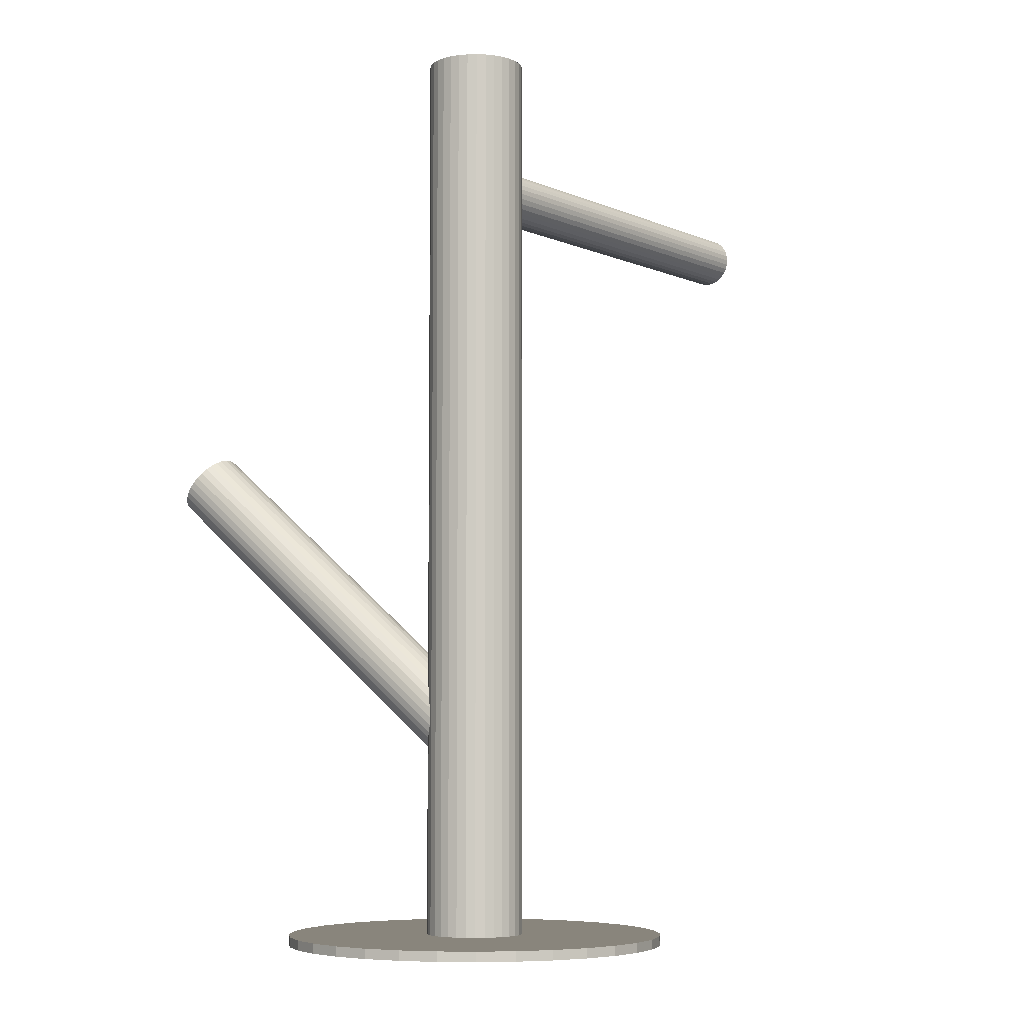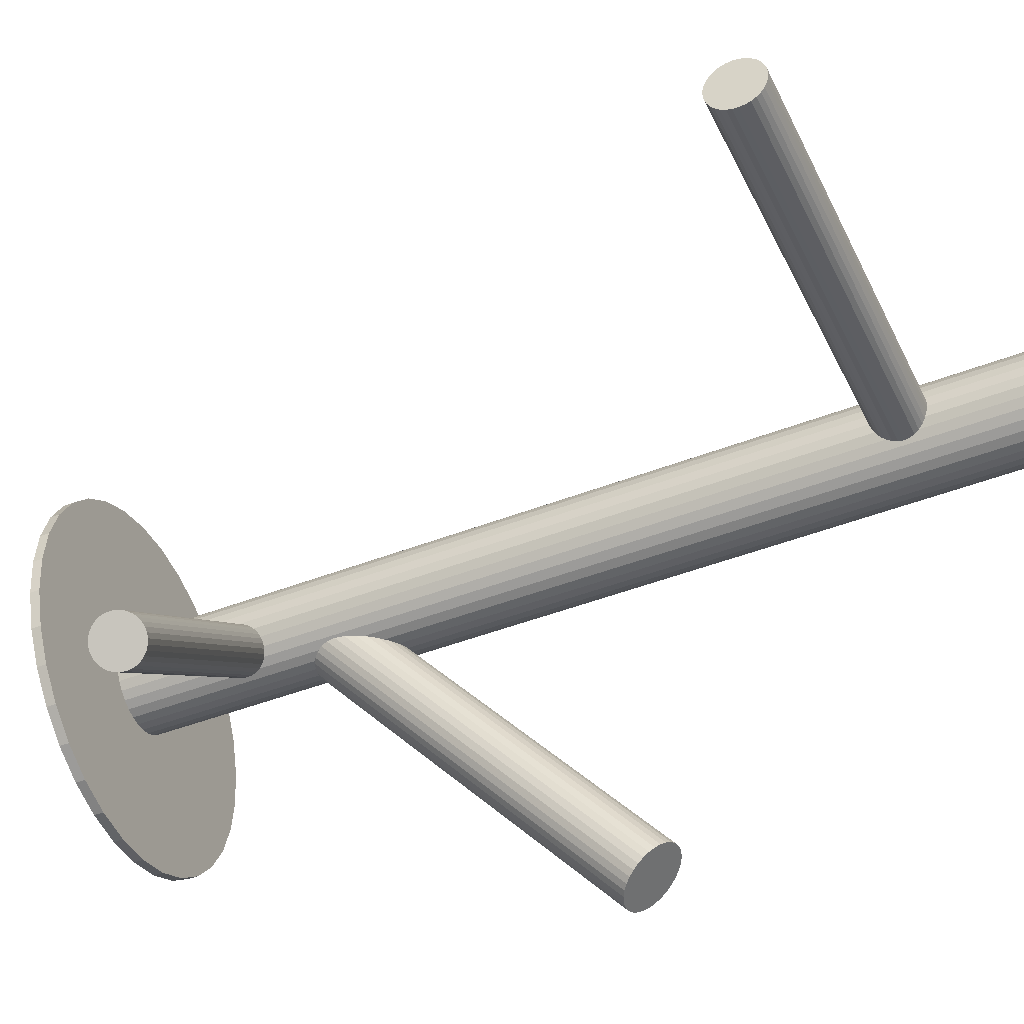
<metadata>
{"format":"obj","ext":"obj","renderer":"f3d","projection":"perspective","resolution":1024,"background":"white","views":[{"elev":-6.0,"azim":133.6,"up":"+Z"},{"elev":-46.2,"azim":-66.1,"up":"+Y"}]}
</metadata>
<code>
v 0.03785 0.02157 0.1264
v 0.03785 0.02157 -0.1264
v 0.03785 0.03498 0.1264
v 0.03785 0.03498 -0.1264
v 0.03785 0.008148 0.1264
v 0.03785 0.008148 -0.1264
v 0.02669 0.01411 0.1264
v 0.02669 0.01411 -0.1264
v 0.02669 0.02902 0.1264
v 0.02669 0.02902 -0.1264
v 0.03039 0.01041 0.1264
v 0.03039 0.01041 -0.1264
v 0.03039 0.03272 0.1264
v 0.03039 0.03272 -0.1264
v 0.04733 0.03105 0.1264
v 0.04733 0.03105 -0.1264
v 0.04733 0.01208 0.1264
v 0.04733 0.01208 -0.1264
v 0.05126 0.02157 0.1264
v 0.05126 0.02157 -0.1264
v 0.03271 0.03396 0.1264
v 0.03271 0.03396 -0.1264
v 0.03271 0.009169 0.1264
v 0.03271 0.009169 -0.1264
v 0.05024 0.01643 0.1264
v 0.05024 0.01643 -0.1264
v 0.05024 0.0267 0.1264
v 0.05024 0.0267 -0.1264
v 0.02469 0.01895 0.1264
v 0.02469 0.01895 -0.1264
v 0.02469 0.02418 0.1264
v 0.02469 0.02418 -0.1264
v 0.03523 0.008405 0.1264
v 0.03523 0.008405 -0.1264
v 0.03523 0.03473 0.1264
v 0.03523 0.03473 -0.1264
v 0.04046 0.008405 0.1264
v 0.04046 0.008405 -0.1264
v 0.04046 0.03473 0.1264
v 0.04046 0.03473 -0.1264
v 0.05101 0.01895 0.1264
v 0.05101 0.01895 -0.1264
v 0.05101 0.02418 0.1264
v 0.05101 0.02418 -0.1264
v 0.02545 0.01643 0.1264
v 0.02545 0.01643 -0.1264
v 0.02545 0.0267 0.1264
v 0.02545 0.0267 -0.1264
v 0.04298 0.03396 0.1264
v 0.04298 0.03396 -0.1264
v 0.04298 0.009169 0.1264
v 0.04298 0.009169 -0.1264
v 0.02443 0.02157 0.1264
v 0.02443 0.02157 -0.1264
v 0.02836 0.03105 0.1264
v 0.02836 0.03105 -0.1264
v 0.02836 0.01208 0.1264
v 0.02836 0.01208 -0.1264
v 0.0453 0.01041 0.1264
v 0.0453 0.01041 -0.1264
v 0.0453 0.03272 0.1264
v 0.0453 0.03272 -0.1264
v 0.049 0.01411 0.1264
v 0.049 0.01411 -0.1264
v 0.049 0.02902 0.1264
v 0.049 0.02902 -0.1264
v -0.04805 -0.05575 -0.07367
v 0.03785 0.02157 -0.09104
v -0.04729 -0.05506 -0.06684
v 0.03861 0.02225 -0.08421
v -0.04881 -0.05644 -0.0805
v 0.03708 0.02088 -0.09787
v -0.04349 -0.06023 -0.07106
v 0.04241 0.01709 -0.08843
v -0.04407 -0.06076 -0.07629
v 0.04182 0.01656 -0.09365
v -0.05231 -0.05186 -0.07747
v 0.03358 0.02545 -0.09483
v -0.05147 -0.0511 -0.06988
v 0.03443 0.02621 -0.08724
v -0.0479 -0.05743 -0.08037
v 0.038 0.01989 -0.09774
v -0.0464 -0.05608 -0.06697
v 0.0395 0.02124 -0.08434
v -0.04558 -0.05708 -0.06736
v 0.04032 0.02024 -0.08473
v -0.04699 -0.05835 -0.07998
v 0.03891 0.01897 -0.09735
v -0.04424 -0.05889 -0.06884
v 0.04165 0.01842 -0.08621
v -0.04532 -0.05987 -0.0785
v 0.04057 0.01745 -0.09587
v -0.04343 -0.06088 -0.07367
v 0.04247 0.01643 -0.09104
v -0.05125 -0.05347 -0.07935
v 0.03465 0.02385 -0.09672
v -0.04998 -0.05233 -0.06799
v 0.03591 0.02499 -0.08536
v -0.05243 -0.05058 -0.07234
v 0.03346 0.02673 -0.08971
v -0.05273 -0.05085 -0.075
v 0.03317 0.02647 -0.09237
v -0.04337 -0.06065 -0.07234
v 0.04253 0.01667 -0.08971
v -0.04367 -0.06092 -0.075
v 0.04223 0.0164 -0.09237
v -0.04612 -0.05917 -0.07935
v 0.03978 0.01814 -0.09672
v -0.04485 -0.05803 -0.06799
v 0.04105 0.01928 -0.08536
v -0.05267 -0.05062 -0.07367
v 0.03323 0.0267 -0.09104
v -0.05078 -0.05164 -0.06884
v 0.03512 0.02568 -0.08621
v -0.05186 -0.05261 -0.0785
v 0.03404 0.02471 -0.09587
v -0.04911 -0.05315 -0.06736
v 0.03678 0.02416 -0.08473
v -0.05052 -0.05442 -0.07998
v 0.03537 0.0229 -0.09735
v -0.0497 -0.05542 -0.08037
v 0.0362 0.02189 -0.09774
v -0.0482 -0.05408 -0.06697
v 0.03769 0.02324 -0.08434
v -0.04463 -0.0604 -0.07747
v 0.04126 0.01692 -0.09483
v -0.04378 -0.05964 -0.06988
v 0.04211 0.01768 -0.08724
v -0.05203 -0.05075 -0.07106
v 0.03387 0.02657 -0.08843
v -0.05261 -0.05127 -0.07629
v 0.03329 0.02604 -0.09365
v 0.03785 0.02157 -0.07105
v 0.06304 -0.06709 0.008152
v 0.03957 0.01551 -0.07837
v 0.06475 -0.07314 0.0008326
v 0.03613 0.02762 -0.06373
v 0.06132 -0.06104 0.01547
v 0.02993 0.01681 -0.07385
v 0.05512 -0.07184 0.005351
v 0.02861 0.02144 -0.06824
v 0.0538 -0.06721 0.01095
v 0.02856 0.01893 -0.07105
v 0.05375 -0.06973 0.008152
v 0.0325 0.01542 -0.07622
v 0.05769 -0.07323 0.002977
v 0.03007 0.02398 -0.06587
v 0.05526 -0.06468 0.01333
v 0.03588 0.01497 -0.07781
v 0.06107 -0.07369 0.00139
v 0.03271 0.02615 -0.06428
v 0.05789 -0.06251 0.01491
v 0.02917 0.02273 -0.06698
v 0.05436 -0.06592 0.01222
v 0.03108 0.01601 -0.07511
v 0.05627 -0.07264 0.004086
v 0.04443 0.018 -0.07713
v 0.06962 -0.07066 0.002066
v 0.04157 0.02806 -0.06496
v 0.06676 -0.06059 0.01424
v 0.04662 0.02533 -0.06962
v 0.07181 -0.06332 0.00958
v 0.04729 0.02297 -0.07247
v 0.07248 -0.06568 0.006724
v 0.03797 0.02801 -0.06387
v 0.06316 -0.06064 0.01533
v 0.04134 0.01615 -0.07822
v 0.06653 -0.07251 0.0009733
v 0.03435 0.02698 -0.06387
v 0.05954 -0.06167 0.01533
v 0.03772 0.01512 -0.07822
v 0.06291 -0.07354 0.0009733
v 0.02841 0.02016 -0.06962
v 0.05359 -0.0685 0.00958
v 0.02908 0.0178 -0.07247
v 0.05427 -0.07086 0.006724
v 0.03412 0.01507 -0.07713
v 0.05931 -0.07359 0.002066
v 0.03126 0.02513 -0.06496
v 0.05645 -0.06352 0.01424
v 0.04461 0.02712 -0.06698
v 0.0698 -0.06154 0.01222
v 0.04652 0.0204 -0.07511
v 0.07171 -0.06826 0.004086
v 0.04299 0.01698 -0.07781
v 0.06818 -0.07167 0.00139
v 0.03981 0.02816 -0.06428
v 0.065 -0.06049 0.01491
v 0.04563 0.01915 -0.07622
v 0.07082 -0.0695 0.002977
v 0.0432 0.02771 -0.06587
v 0.06838 -0.06095 0.01333
v 0.04713 0.0242 -0.07105
v 0.07232 -0.06445 0.008152
v 0.04708 0.02169 -0.07385
v 0.07227 -0.06697 0.005351
v 0.04577 0.02632 -0.06824
v 0.07095 -0.06234 0.01095
v 0.03785 0.02157 0.09012
v -0.08913 0.006949 0.09091
v 0.03789 0.02157 0.09749
v -0.08908 0.006955 0.09828
v 0.0378 0.02156 0.08275
v -0.08917 0.006944 0.08355
v 0.03821 0.01877 0.09692
v -0.08876 0.004154 0.09772
v 0.03813 0.01876 0.08331
v -0.08885 0.004144 0.08411
v 0.03868 0.01439 0.09156
v -0.08829 -0.000227 0.09235
v 0.03866 0.01439 0.08868
v -0.08831 -0.000229 0.08947
v 0.03722 0.02674 0.08491
v -0.08976 0.01212 0.0857
v 0.03728 0.02674 0.09533
v -0.08969 0.01213 0.09612
v 0.03734 0.02563 0.08399
v -0.08963 0.01101 0.08479
v 0.03742 0.02564 0.09624
v -0.08956 0.01102 0.09704
v 0.03806 0.02014 0.09734
v -0.08892 0.005527 0.09814
v 0.03797 0.02013 0.08289
v -0.08901 0.005517 0.08369
v 0.03864 0.01481 0.09294
v -0.08833 0.0001904 0.09373
v 0.03861 0.0148 0.0873
v -0.08837 0.0001864 0.08809
v 0.03712 0.02765 0.08603
v -0.08985 0.01303 0.08682
v 0.03717 0.02765 0.09421
v -0.0898 0.01304 0.095
v 0.03869 0.01425 0.09012
v -0.08829 -0.0003686 0.09091
v 0.037 0.02888 0.09012
v -0.08997 0.01427 0.09091
v 0.03852 0.01548 0.08603
v -0.08845 0.0008618 0.08682
v 0.03857 0.01548 0.09421
v -0.0884 0.0008676 0.095
v 0.03709 0.02833 0.09294
v -0.08989 0.01371 0.09373
v 0.03705 0.02832 0.0873
v -0.08992 0.01371 0.08809
v 0.03773 0.023 0.09734
v -0.08925 0.008382 0.09814
v 0.03764 0.02299 0.08289
v -0.08934 0.008372 0.08369
v 0.03828 0.0175 0.08399
v -0.0887 0.002879 0.08479
v 0.03835 0.0175 0.09624
v -0.08862 0.002888 0.09704
v 0.03841 0.01639 0.08491
v -0.08856 0.001771 0.0857
v 0.03847 0.01639 0.09533
v -0.0885 0.001778 0.09612
v 0.03703 0.02874 0.09156
v -0.08994 0.01413 0.09235
v 0.03701 0.02874 0.08868
v -0.08996 0.01413 0.08947
v 0.03757 0.02437 0.09692
v -0.08941 0.009755 0.09772
v 0.03748 0.02436 0.08331
v -0.08949 0.009745 0.08411
v 0.03785 0.02157 -0.1264
v 0.03785 0.02157 -0.1237
v 0.03785 -0.03056 -0.1264
v 0.03785 -0.03056 -0.1237
v 0.03785 0.07369 -0.1264
v 0.03785 0.07369 -0.1237
v -0.01031 0.001618 -0.1264
v -0.01031 0.001618 -0.1237
v -0.01031 0.04151 -0.1264
v -0.01031 0.04151 -0.1237
v 0.008888 0.0649 -0.1264
v 0.008888 0.0649 -0.1237
v 0.008888 -0.02177 -0.1264
v 0.008888 -0.02177 -0.1237
v -0.01428 0.02157 -0.1264
v -0.01428 0.02157 -0.1237
v 0.04802 -0.02956 -0.1264
v 0.04802 -0.02956 -0.1237
v 0.04802 0.07269 -0.1264
v 0.04802 0.07269 -0.1237
v 0.0179 -0.02659 -0.1264
v 0.0179 -0.02659 -0.1237
v 0.0179 0.06972 -0.1264
v 0.0179 0.06972 -0.1237
v 0.0747 0.05842 -0.1264
v 0.0747 0.05842 -0.1237
v 0.0747 -0.01529 -0.1264
v 0.0747 -0.01529 -0.1237
v -0.01328 0.03173 -0.1264
v -0.01328 0.03173 -0.1237
v -0.01328 0.0114 -0.1264
v -0.01328 0.0114 -0.1237
v 0.08119 -0.007393 -0.1264
v 0.08119 -0.007393 -0.1237
v 0.08119 0.05052 -0.1264
v 0.08119 0.05052 -0.1237
v -0.005493 -0.007393 -0.1264
v -0.005493 -0.007393 -0.1237
v -0.005493 0.05052 -0.1264
v -0.005493 0.05052 -0.1237
v 0.08897 0.03173 -0.1264
v 0.08897 0.03173 -0.1237
v 0.08897 0.0114 -0.1264
v 0.08897 0.0114 -0.1237
v 0.000989 0.05842 -0.1264
v 0.000989 0.05842 -0.1237
v 0.000989 -0.01529 -0.1264
v 0.000989 -0.01529 -0.1237
v 0.05779 -0.02659 -0.1264
v 0.05779 -0.02659 -0.1237
v 0.05779 0.06972 -0.1264
v 0.05779 0.06972 -0.1237
v 0.02768 -0.02956 -0.1264
v 0.02768 -0.02956 -0.1237
v 0.02768 0.07269 -0.1264
v 0.02768 0.07269 -0.1237
v 0.08997 0.02157 -0.1264
v 0.08997 0.02157 -0.1237
v 0.0668 0.0649 -0.1264
v 0.0668 0.0649 -0.1237
v 0.0668 -0.02177 -0.1264
v 0.0668 -0.02177 -0.1237
v 0.086 0.001618 -0.1264
v 0.086 0.001618 -0.1237
v 0.086 0.04151 -0.1264
v 0.086 0.04151 -0.1237
f 20 2 44
f 20 44 19
f 19 44 43
f 19 43 1
f 44 2 28
f 44 28 43
f 43 28 27
f 43 27 1
f 28 2 66
f 28 66 27
f 27 66 65
f 27 65 1
f 66 2 16
f 66 16 65
f 65 16 15
f 65 15 1
f 16 2 62
f 16 62 15
f 15 62 61
f 15 61 1
f 62 2 50
f 62 50 61
f 61 50 49
f 61 49 1
f 50 2 40
f 50 40 49
f 49 40 39
f 49 39 1
f 40 2 4
f 40 4 39
f 39 4 3
f 39 3 1
f 4 2 36
f 4 36 3
f 3 36 35
f 3 35 1
f 36 2 22
f 36 22 35
f 35 22 21
f 35 21 1
f 22 2 14
f 22 14 21
f 21 14 13
f 21 13 1
f 14 2 56
f 14 56 13
f 13 56 55
f 13 55 1
f 56 2 10
f 56 10 55
f 55 10 9
f 55 9 1
f 10 2 48
f 10 48 9
f 9 48 47
f 9 47 1
f 48 2 32
f 48 32 47
f 47 32 31
f 47 31 1
f 32 2 54
f 32 54 31
f 31 54 53
f 31 53 1
f 54 2 30
f 54 30 53
f 53 30 29
f 53 29 1
f 30 2 46
f 30 46 29
f 29 46 45
f 29 45 1
f 46 2 8
f 46 8 45
f 45 8 7
f 45 7 1
f 8 2 58
f 8 58 7
f 7 58 57
f 7 57 1
f 58 2 12
f 58 12 57
f 57 12 11
f 57 11 1
f 12 2 24
f 12 24 11
f 11 24 23
f 11 23 1
f 24 2 34
f 24 34 23
f 23 34 33
f 23 33 1
f 34 2 6
f 34 6 33
f 33 6 5
f 33 5 1
f 6 2 38
f 6 38 5
f 5 38 37
f 5 37 1
f 38 2 52
f 38 52 37
f 37 52 51
f 37 51 1
f 52 2 60
f 52 60 51
f 51 60 59
f 51 59 1
f 60 2 18
f 60 18 59
f 59 18 17
f 59 17 1
f 18 2 64
f 18 64 17
f 17 64 63
f 17 63 1
f 64 2 26
f 64 26 63
f 63 26 25
f 63 25 1
f 26 2 42
f 26 42 25
f 25 42 41
f 25 41 1
f 42 2 20
f 42 20 41
f 41 20 19
f 41 19 1
f 94 68 104
f 94 104 93
f 93 104 103
f 93 103 67
f 104 68 74
f 104 74 103
f 103 74 73
f 103 73 67
f 74 68 128
f 74 128 73
f 73 128 127
f 73 127 67
f 128 68 90
f 128 90 127
f 127 90 89
f 127 89 67
f 90 68 110
f 90 110 89
f 89 110 109
f 89 109 67
f 110 68 86
f 110 86 109
f 109 86 85
f 109 85 67
f 86 68 84
f 86 84 85
f 85 84 83
f 85 83 67
f 84 68 70
f 84 70 83
f 83 70 69
f 83 69 67
f 70 68 124
f 70 124 69
f 69 124 123
f 69 123 67
f 124 68 118
f 124 118 123
f 123 118 117
f 123 117 67
f 118 68 98
f 118 98 117
f 117 98 97
f 117 97 67
f 98 68 114
f 98 114 97
f 97 114 113
f 97 113 67
f 114 68 80
f 114 80 113
f 113 80 79
f 113 79 67
f 80 68 130
f 80 130 79
f 79 130 129
f 79 129 67
f 130 68 100
f 130 100 129
f 129 100 99
f 129 99 67
f 100 68 112
f 100 112 99
f 99 112 111
f 99 111 67
f 112 68 102
f 112 102 111
f 111 102 101
f 111 101 67
f 102 68 132
f 102 132 101
f 101 132 131
f 101 131 67
f 132 68 78
f 132 78 131
f 131 78 77
f 131 77 67
f 78 68 116
f 78 116 77
f 77 116 115
f 77 115 67
f 116 68 96
f 116 96 115
f 115 96 95
f 115 95 67
f 96 68 120
f 96 120 95
f 95 120 119
f 95 119 67
f 120 68 122
f 120 122 119
f 119 122 121
f 119 121 67
f 122 68 72
f 122 72 121
f 121 72 71
f 121 71 67
f 72 68 82
f 72 82 71
f 71 82 81
f 71 81 67
f 82 68 88
f 82 88 81
f 81 88 87
f 81 87 67
f 88 68 108
f 88 108 87
f 87 108 107
f 87 107 67
f 108 68 92
f 108 92 107
f 107 92 91
f 107 91 67
f 92 68 126
f 92 126 91
f 91 126 125
f 91 125 67
f 126 68 76
f 126 76 125
f 125 76 75
f 125 75 67
f 76 68 106
f 76 106 75
f 75 106 105
f 75 105 67
f 106 68 94
f 106 94 105
f 105 94 93
f 105 93 67
f 193 133 161
f 193 161 194
f 194 161 162
f 194 162 134
f 161 133 197
f 161 197 162
f 162 197 198
f 162 198 134
f 197 133 181
f 197 181 198
f 198 181 182
f 198 182 134
f 181 133 191
f 181 191 182
f 182 191 192
f 182 192 134
f 191 133 159
f 191 159 192
f 192 159 160
f 192 160 134
f 159 133 187
f 159 187 160
f 160 187 188
f 160 188 134
f 187 133 165
f 187 165 188
f 188 165 166
f 188 166 134
f 165 133 137
f 165 137 166
f 166 137 138
f 166 138 134
f 137 133 169
f 137 169 138
f 138 169 170
f 138 170 134
f 169 133 151
f 169 151 170
f 170 151 152
f 170 152 134
f 151 133 179
f 151 179 152
f 152 179 180
f 152 180 134
f 179 133 147
f 179 147 180
f 180 147 148
f 180 148 134
f 147 133 153
f 147 153 148
f 148 153 154
f 148 154 134
f 153 133 141
f 153 141 154
f 154 141 142
f 154 142 134
f 141 133 173
f 141 173 142
f 142 173 174
f 142 174 134
f 173 133 143
f 173 143 174
f 174 143 144
f 174 144 134
f 143 133 175
f 143 175 144
f 144 175 176
f 144 176 134
f 175 133 139
f 175 139 176
f 176 139 140
f 176 140 134
f 139 133 155
f 139 155 140
f 140 155 156
f 140 156 134
f 155 133 145
f 155 145 156
f 156 145 146
f 156 146 134
f 145 133 177
f 145 177 146
f 146 177 178
f 146 178 134
f 177 133 149
f 177 149 178
f 178 149 150
f 178 150 134
f 149 133 171
f 149 171 150
f 150 171 172
f 150 172 134
f 171 133 135
f 171 135 172
f 172 135 136
f 172 136 134
f 135 133 167
f 135 167 136
f 136 167 168
f 136 168 134
f 167 133 185
f 167 185 168
f 168 185 186
f 168 186 134
f 185 133 157
f 185 157 186
f 186 157 158
f 186 158 134
f 157 133 189
f 157 189 158
f 158 189 190
f 158 190 134
f 189 133 183
f 189 183 190
f 190 183 184
f 190 184 134
f 183 133 195
f 183 195 184
f 184 195 196
f 184 196 134
f 195 133 163
f 195 163 196
f 196 163 164
f 196 164 134
f 163 133 193
f 163 193 164
f 164 193 194
f 164 194 134
f 233 199 209
f 233 209 234
f 234 209 210
f 234 210 200
f 209 199 225
f 209 225 210
f 210 225 226
f 210 226 200
f 225 199 239
f 225 239 226
f 226 239 240
f 226 240 200
f 239 199 255
f 239 255 240
f 240 255 256
f 240 256 200
f 255 199 251
f 255 251 256
f 256 251 252
f 256 252 200
f 251 199 205
f 251 205 252
f 252 205 206
f 252 206 200
f 205 199 221
f 205 221 206
f 206 221 222
f 206 222 200
f 221 199 201
f 221 201 222
f 222 201 202
f 222 202 200
f 201 199 245
f 201 245 202
f 202 245 246
f 202 246 200
f 245 199 261
f 245 261 246
f 246 261 262
f 246 262 200
f 261 199 219
f 261 219 262
f 262 219 220
f 262 220 200
f 219 199 215
f 219 215 220
f 220 215 216
f 220 216 200
f 215 199 231
f 215 231 216
f 216 231 232
f 216 232 200
f 231 199 241
f 231 241 232
f 232 241 242
f 232 242 200
f 241 199 257
f 241 257 242
f 242 257 258
f 242 258 200
f 257 199 235
f 257 235 258
f 258 235 236
f 258 236 200
f 235 199 259
f 235 259 236
f 236 259 260
f 236 260 200
f 259 199 243
f 259 243 260
f 260 243 244
f 260 244 200
f 243 199 229
f 243 229 244
f 244 229 230
f 244 230 200
f 229 199 213
f 229 213 230
f 230 213 214
f 230 214 200
f 213 199 217
f 213 217 214
f 214 217 218
f 214 218 200
f 217 199 263
f 217 263 218
f 218 263 264
f 218 264 200
f 263 199 247
f 263 247 264
f 264 247 248
f 264 248 200
f 247 199 203
f 247 203 248
f 248 203 204
f 248 204 200
f 203 199 223
f 203 223 204
f 204 223 224
f 204 224 200
f 223 199 207
f 223 207 224
f 224 207 208
f 224 208 200
f 207 199 249
f 207 249 208
f 208 249 250
f 208 250 200
f 249 199 253
f 249 253 250
f 250 253 254
f 250 254 200
f 253 199 237
f 253 237 254
f 254 237 238
f 254 238 200
f 237 199 227
f 237 227 238
f 238 227 228
f 238 228 200
f 227 199 211
f 227 211 228
f 228 211 212
f 228 212 200
f 211 199 233
f 211 233 212
f 212 233 234
f 212 234 200
f 321 265 305
f 321 305 322
f 322 305 306
f 322 306 266
f 305 265 329
f 305 329 306
f 306 329 330
f 306 330 266
f 329 265 299
f 329 299 330
f 330 299 300
f 330 300 266
f 299 265 289
f 299 289 300
f 300 289 290
f 300 290 266
f 289 265 323
f 289 323 290
f 290 323 324
f 290 324 266
f 323 265 315
f 323 315 324
f 324 315 316
f 324 316 266
f 315 265 283
f 315 283 316
f 316 283 284
f 316 284 266
f 283 265 269
f 283 269 284
f 284 269 270
f 284 270 266
f 269 265 319
f 269 319 270
f 270 319 320
f 270 320 266
f 319 265 287
f 319 287 320
f 320 287 288
f 320 288 266
f 287 265 275
f 287 275 288
f 288 275 276
f 288 276 266
f 275 265 309
f 275 309 276
f 276 309 310
f 276 310 266
f 309 265 303
f 309 303 310
f 310 303 304
f 310 304 266
f 303 265 273
f 303 273 304
f 304 273 274
f 304 274 266
f 273 265 293
f 273 293 274
f 274 293 294
f 274 294 266
f 293 265 279
f 293 279 294
f 294 279 280
f 294 280 266
f 279 265 295
f 279 295 280
f 280 295 296
f 280 296 266
f 295 265 271
f 295 271 296
f 296 271 272
f 296 272 266
f 271 265 301
f 271 301 272
f 272 301 302
f 272 302 266
f 301 265 311
f 301 311 302
f 302 311 312
f 302 312 266
f 311 265 277
f 311 277 312
f 312 277 278
f 312 278 266
f 277 265 285
f 277 285 278
f 278 285 286
f 278 286 266
f 285 265 317
f 285 317 286
f 286 317 318
f 286 318 266
f 317 265 267
f 317 267 318
f 318 267 268
f 318 268 266
f 267 265 281
f 267 281 268
f 268 281 282
f 268 282 266
f 281 265 313
f 281 313 282
f 282 313 314
f 282 314 266
f 313 265 325
f 313 325 314
f 314 325 326
f 314 326 266
f 325 265 291
f 325 291 326
f 326 291 292
f 326 292 266
f 291 265 297
f 291 297 292
f 292 297 298
f 292 298 266
f 297 265 327
f 297 327 298
f 298 327 328
f 298 328 266
f 327 265 307
f 327 307 328
f 328 307 308
f 328 308 266
f 307 265 321
f 307 321 308
f 308 321 322
f 308 322 266

</code>
